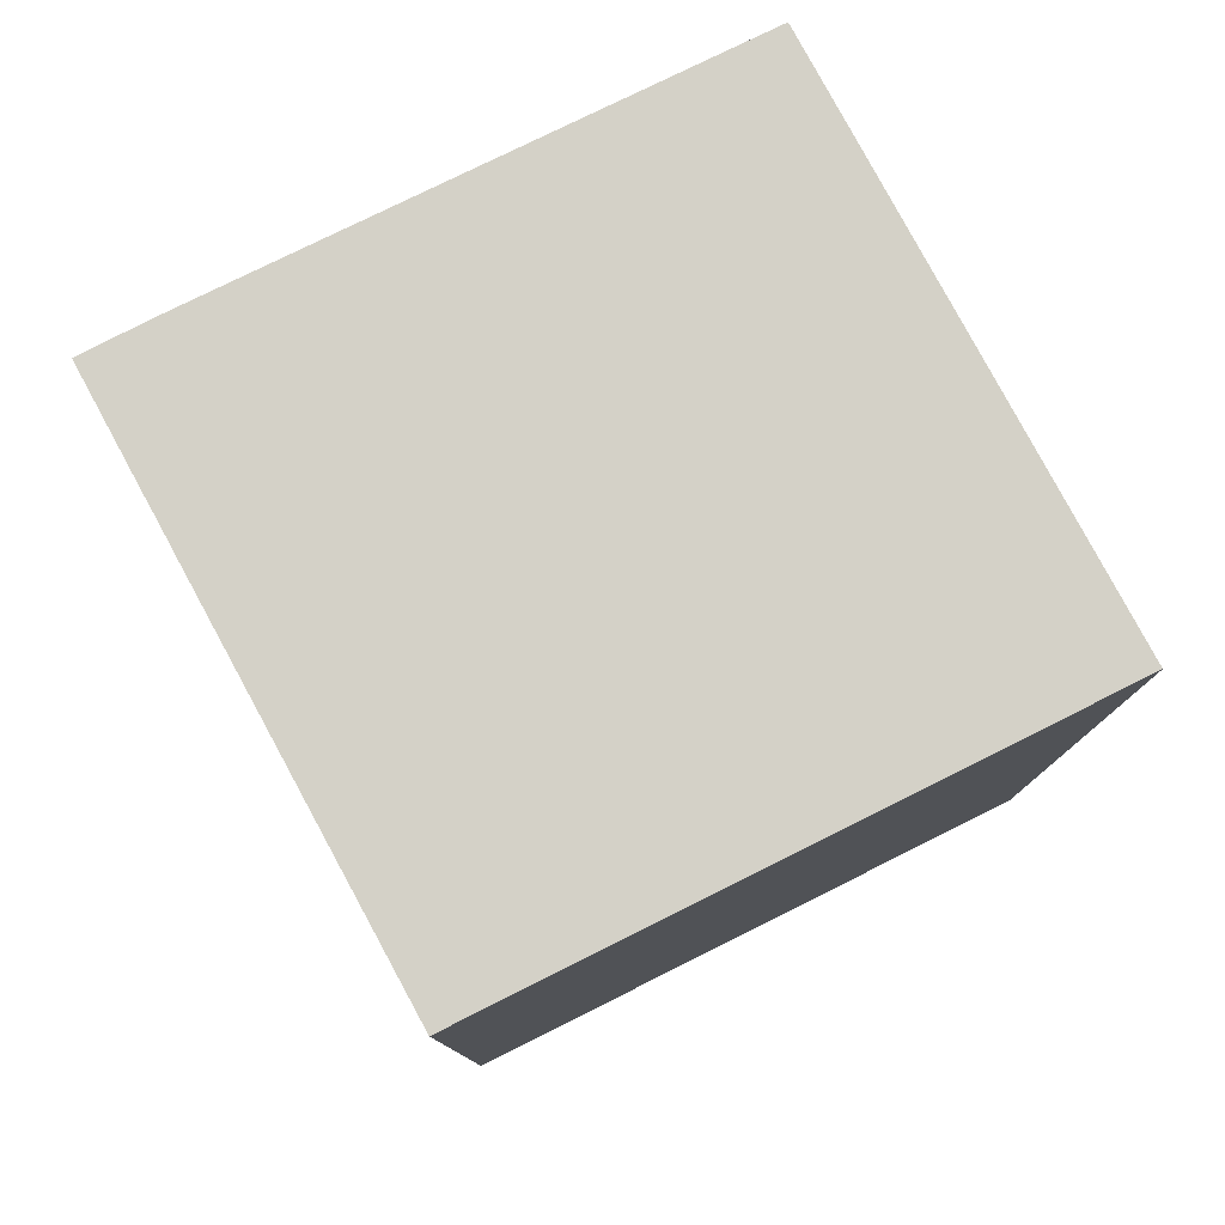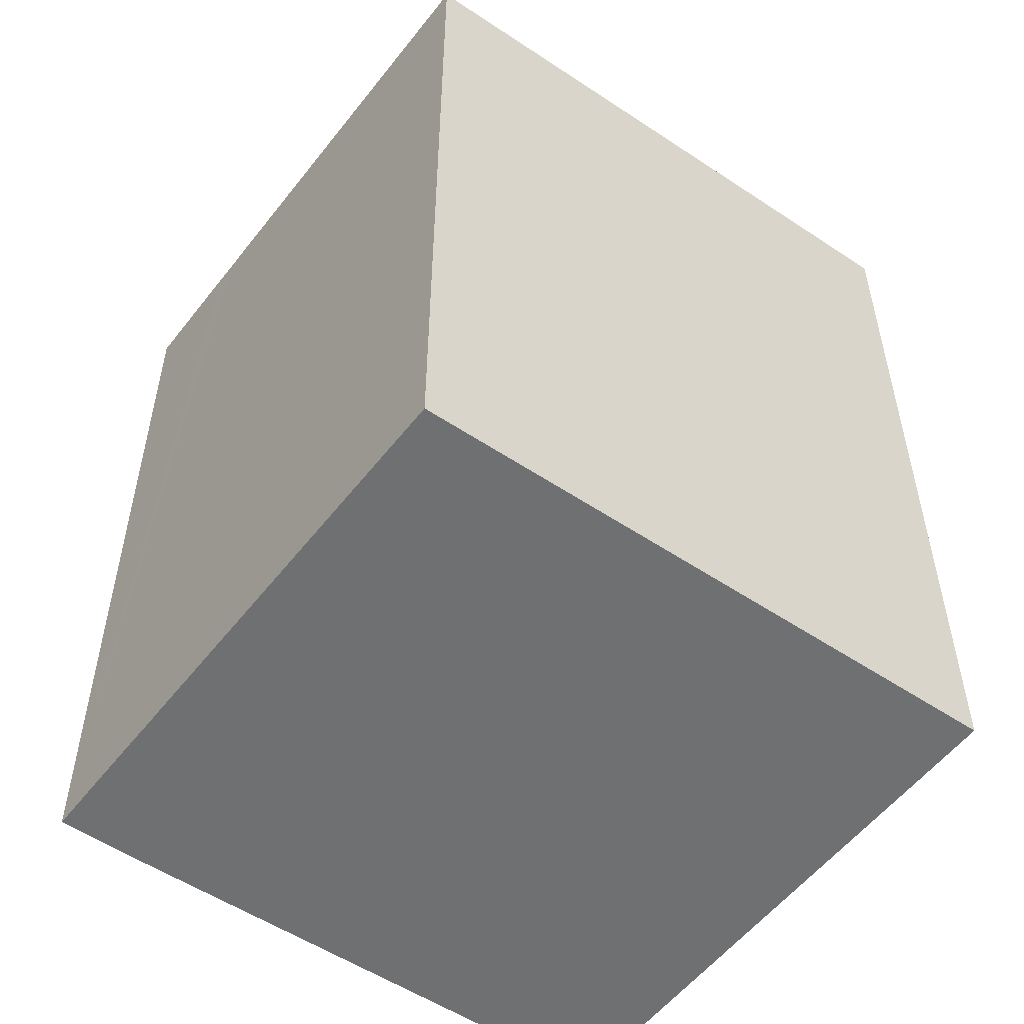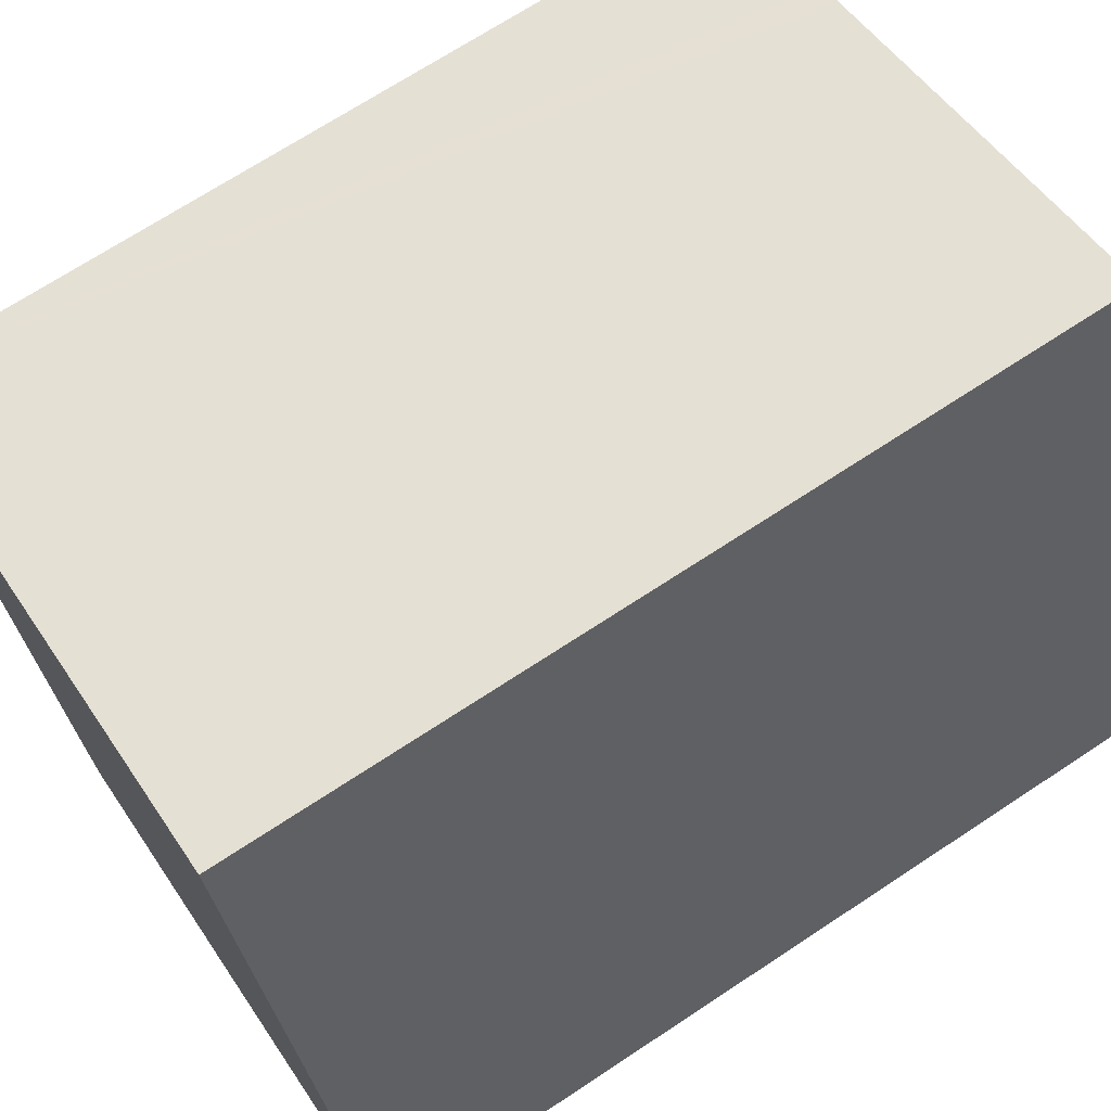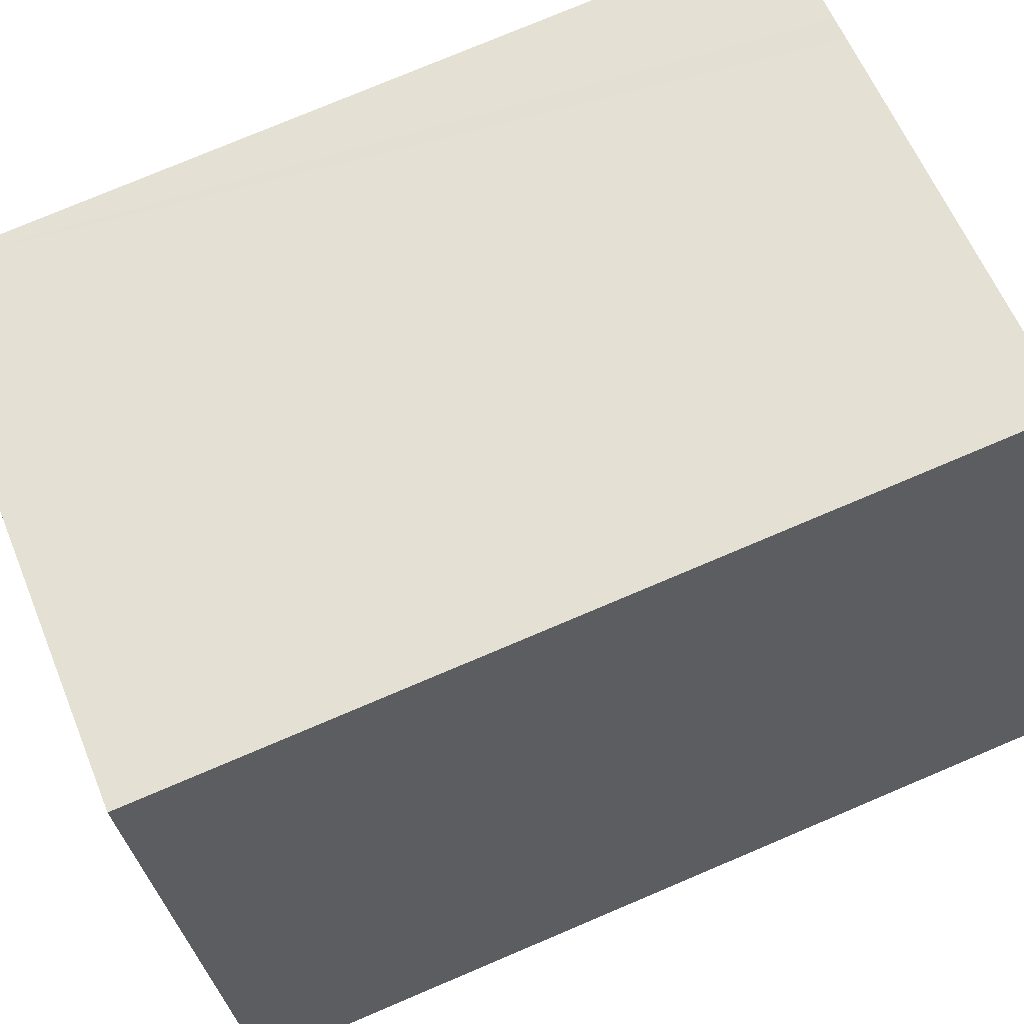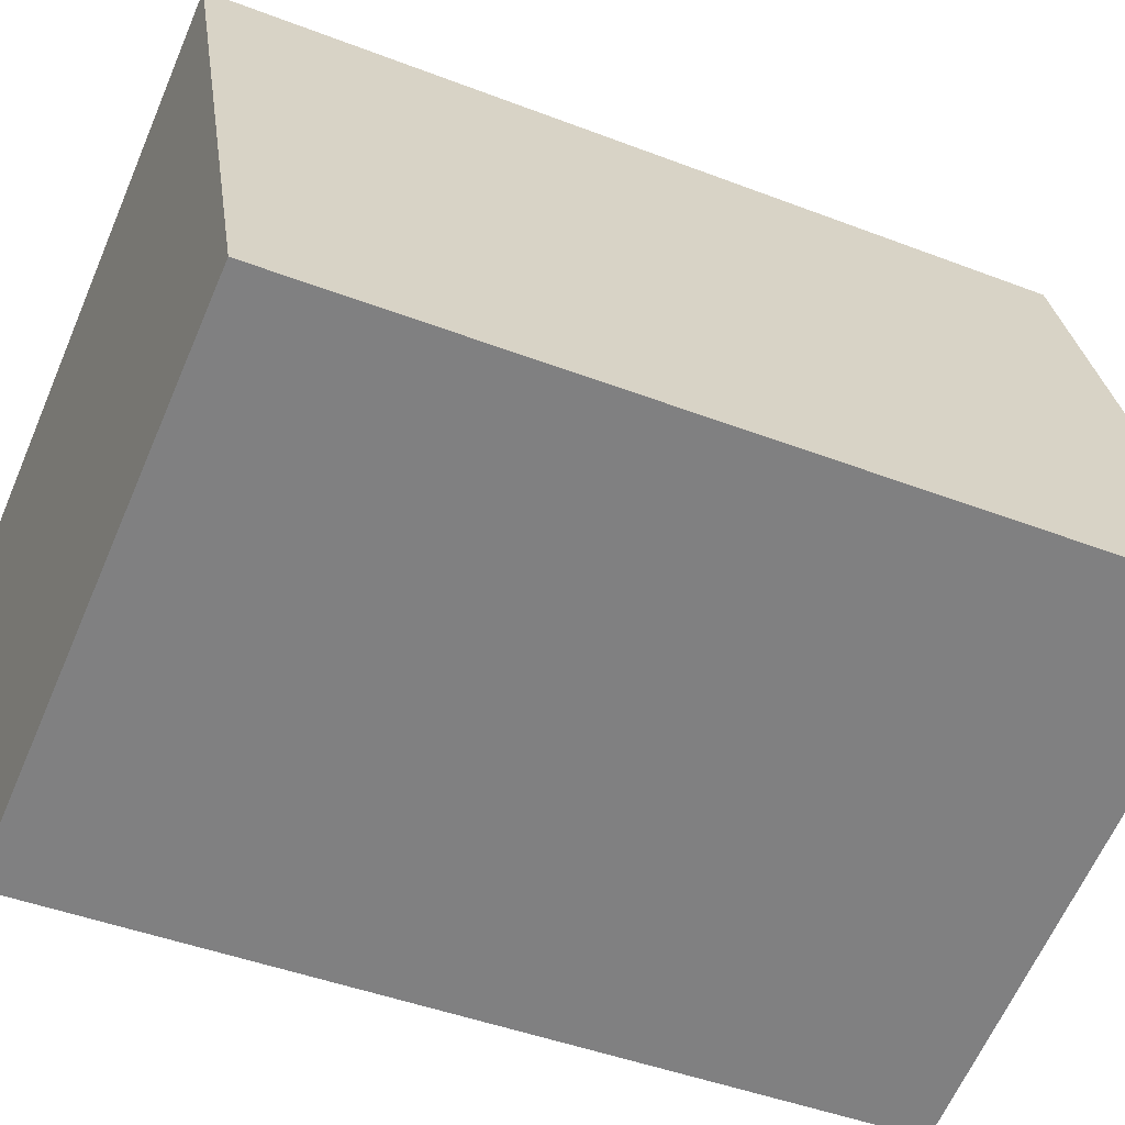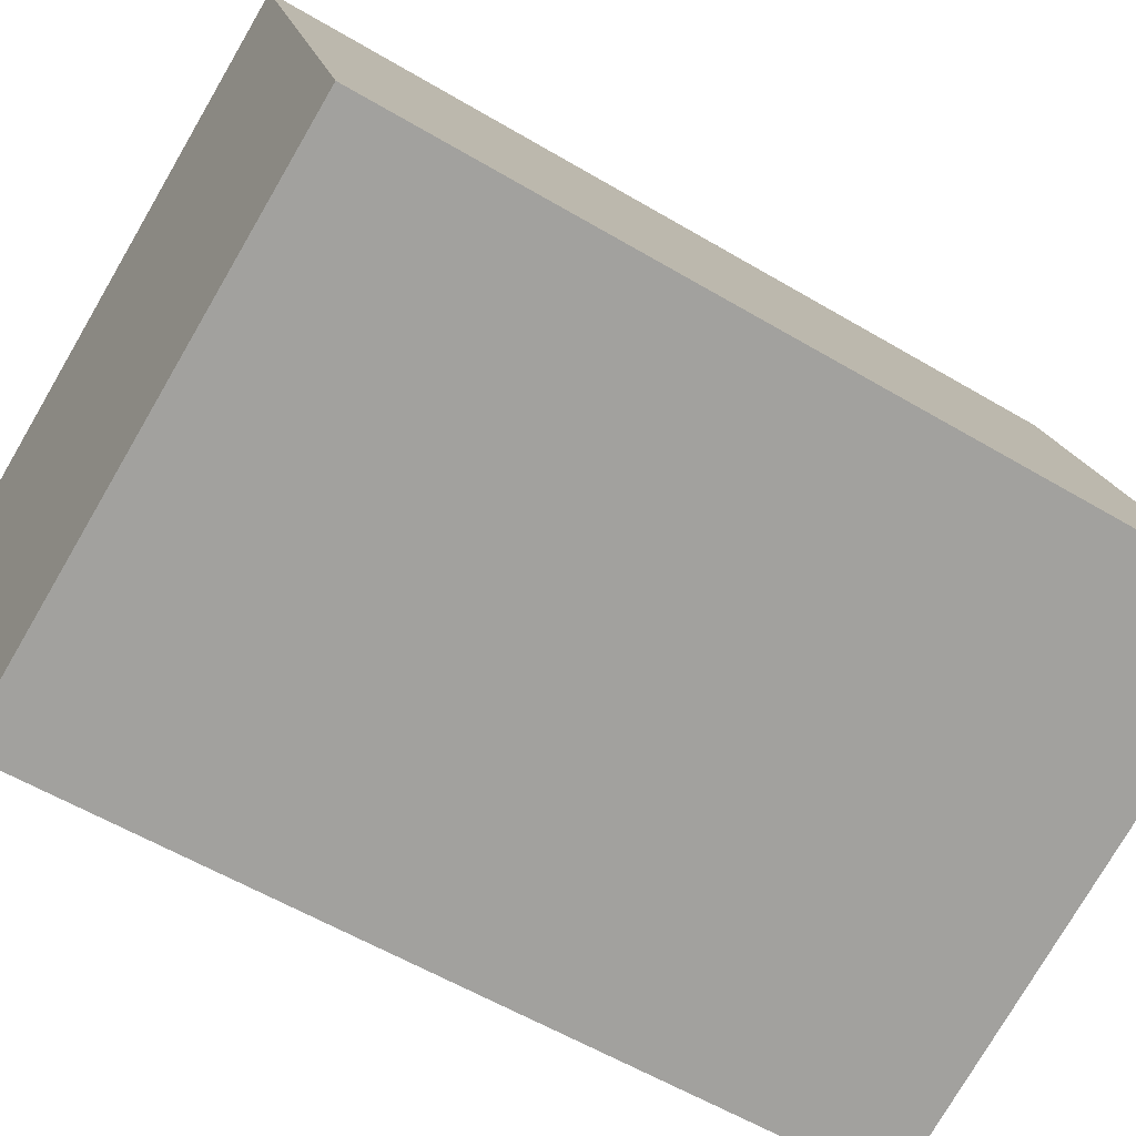
<metadata>
{"format":"obj","ext":"obj","renderer":"f3d","projection":"perspective","resolution":1024,"background":"white","views":[{"elev":79.8,"azim":44.6,"up":"+Y"},{"elev":-54.9,"azim":35.9,"up":"+Y"},{"elev":69.5,"azim":56.5,"up":"+Z"},{"elev":77.2,"azim":67.1,"up":"+Z"},{"elev":-44.1,"azim":65.7,"up":"+Z"},{"elev":-57.1,"azim":58.2,"up":"+Z"}]}
</metadata>
<code>
v  1.149 3.154 -1.993
v  2.126 3.154 0.384
v  2.769 3.154 -1.495
v  0.738 3.154 -2.119
v  2.045 3.154 0.621
v  0.614 3.154 0.187
v  0.142 3.154 -0.422
v  0.517 3.154 0.157
v  0.426 3.154 0.13
v  0 3.154 1.931e-16
v  0.081 3.154 -0.247
v  0.027 3.154 -0.083
v  0 0 0
v  2.045 -3.803e-17 0.621
v  0.517 -9.613e-18 0.157
v  0.426 -7.96e-18 0.13
v  0.614 -1.145e-17 0.187
v  2.769 9.154e-17 -1.495
v  2.126 -2.351e-17 0.384
v  0.738 1.298e-16 -2.119
v  1.149 1.22e-16 -1.993
v  0.027 5.082e-18 -0.083
v  0.081 1.512e-17 -0.247
v  0.142 2.584e-17 -0.422
g defaultobject
f 1 2 3
f 2 1 4
f 2 4 5
f 5 4 6
f 6 4 7
f 6 7 8
f 8 7 9
f 9 7 10
f 10 7 11
f 10 11 12
f 13 9 10
f 9 13 8
f 8 13 6
f 6 13 5
f 5 13 14
f 14 13 15
f 15 13 16
f 14 15 17
f 14 2 5
f 2 14 3
f 3 14 18
f 18 14 19
f 18 1 3
f 1 18 4
f 4 18 20
f 20 18 21
f 12 13 10
f 13 12 11
f 13 11 22
f 22 11 23
f 20 7 4
f 7 20 11
f 11 20 23
f 23 20 24
f 19 21 18
f 21 19 14
f 21 14 17
f 21 17 20
f 20 17 15
f 20 15 16
f 20 16 13
f 20 13 24
f 24 13 23
f 23 13 22

</code>
